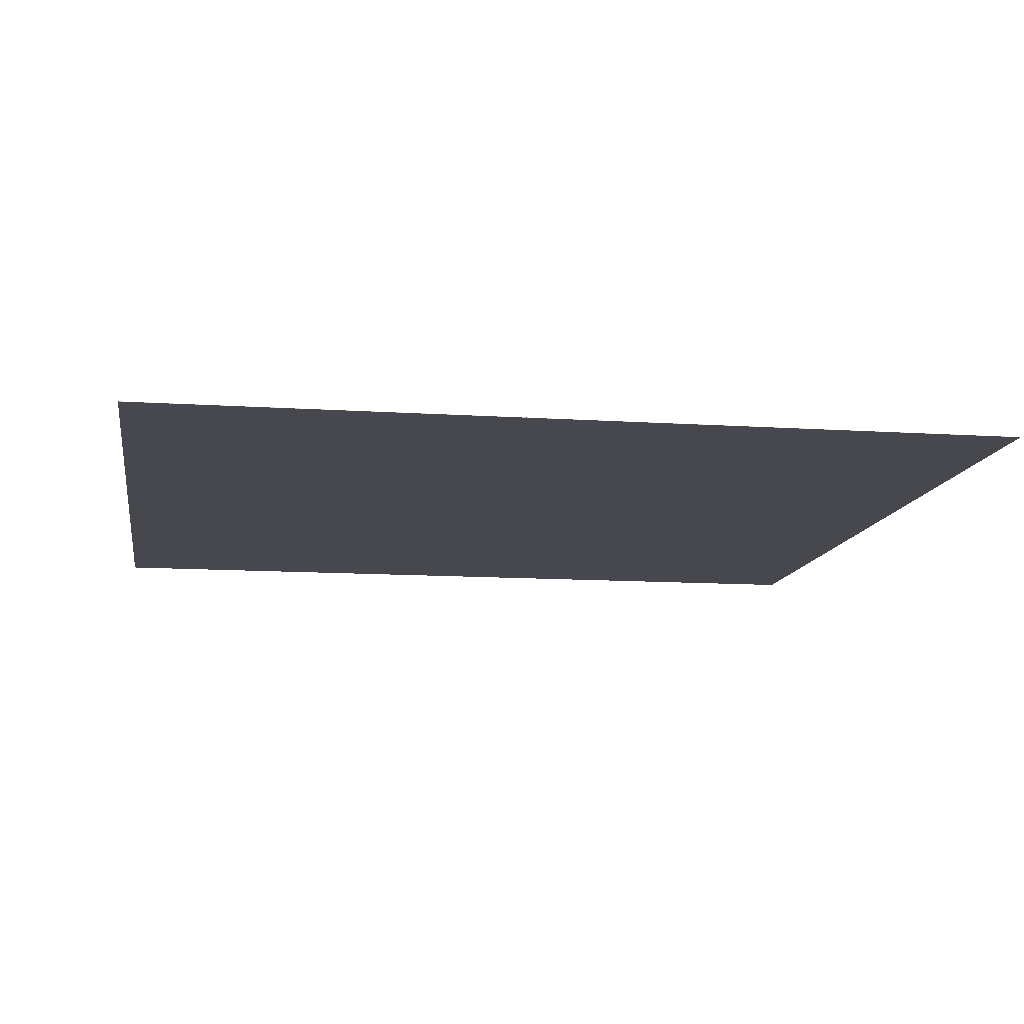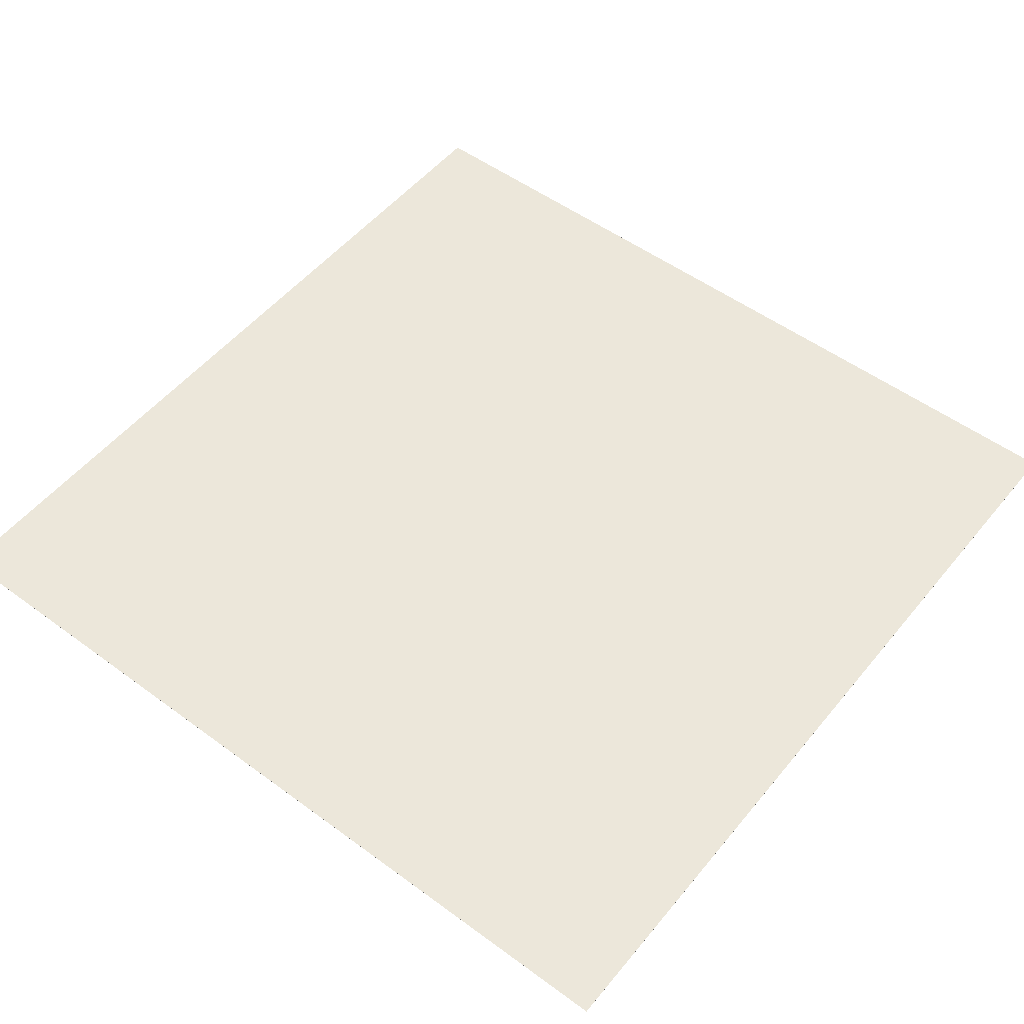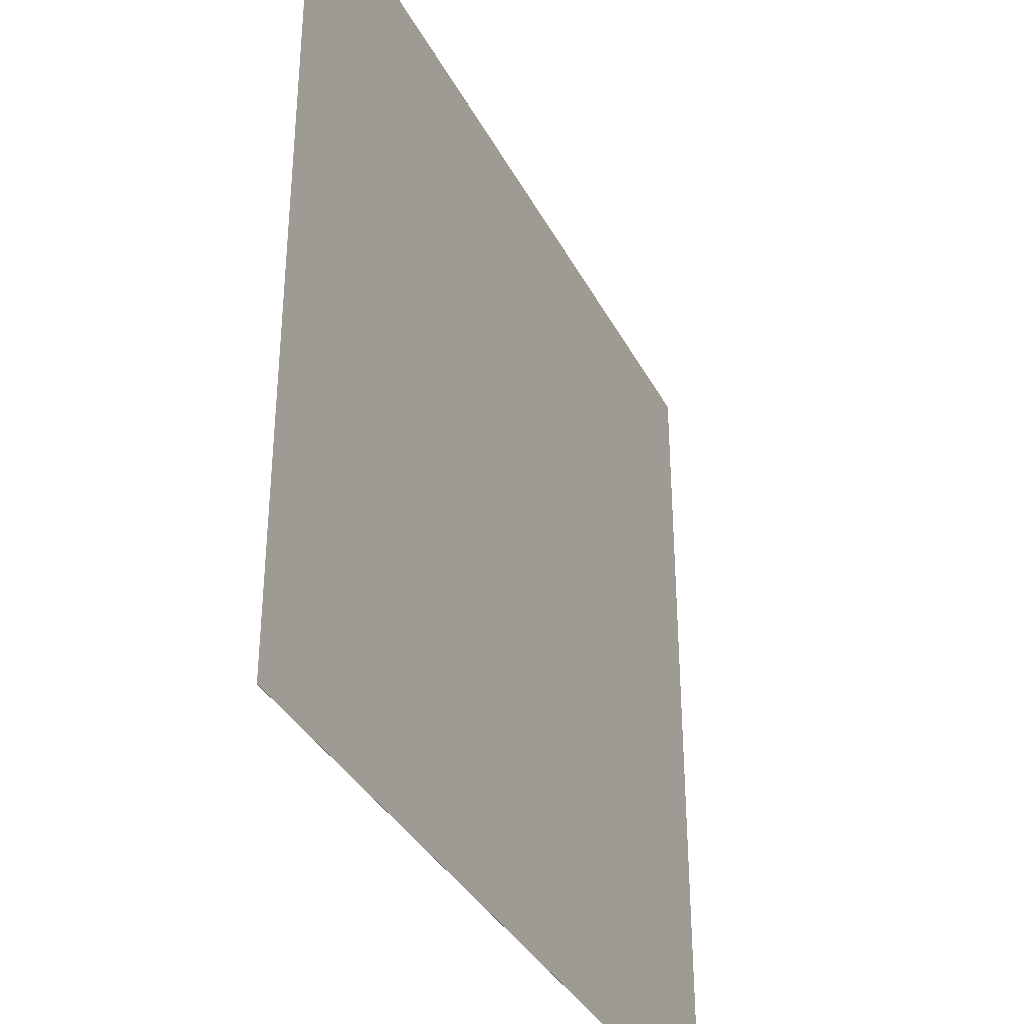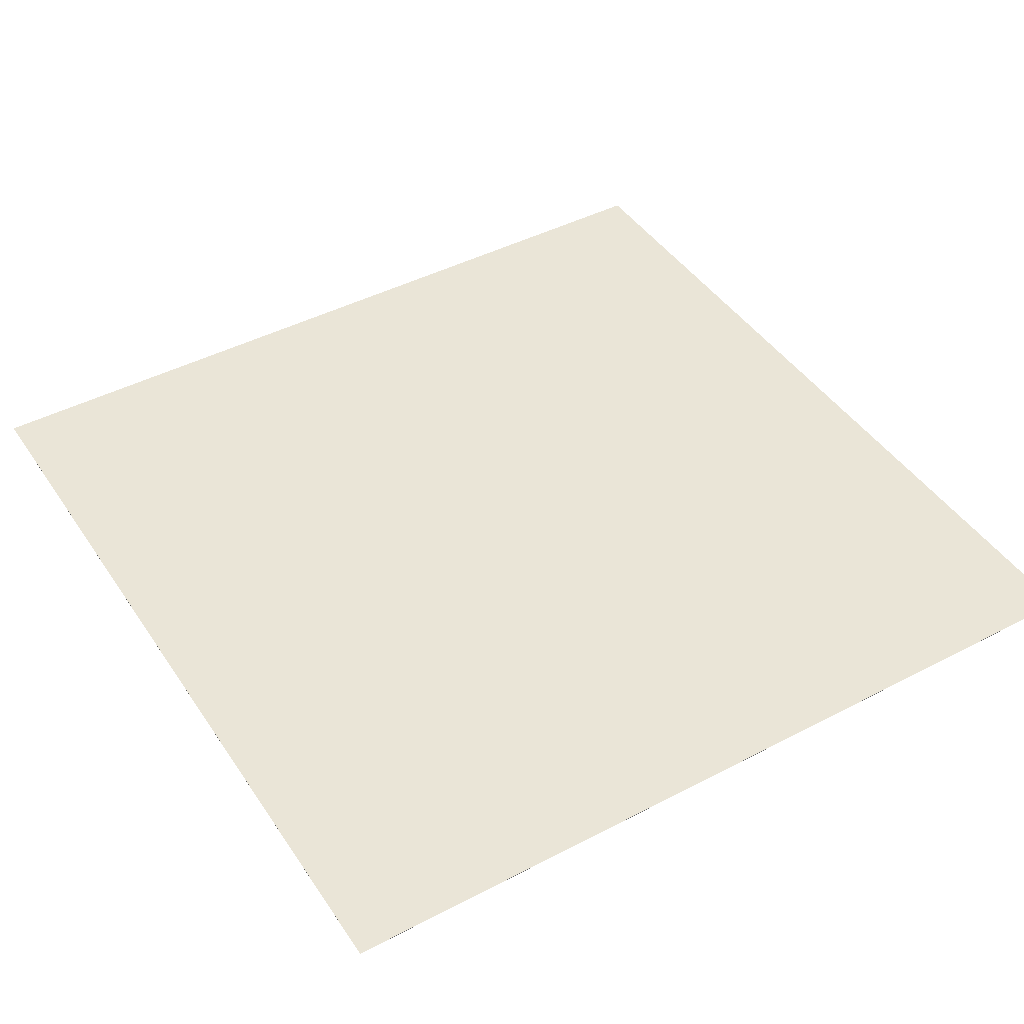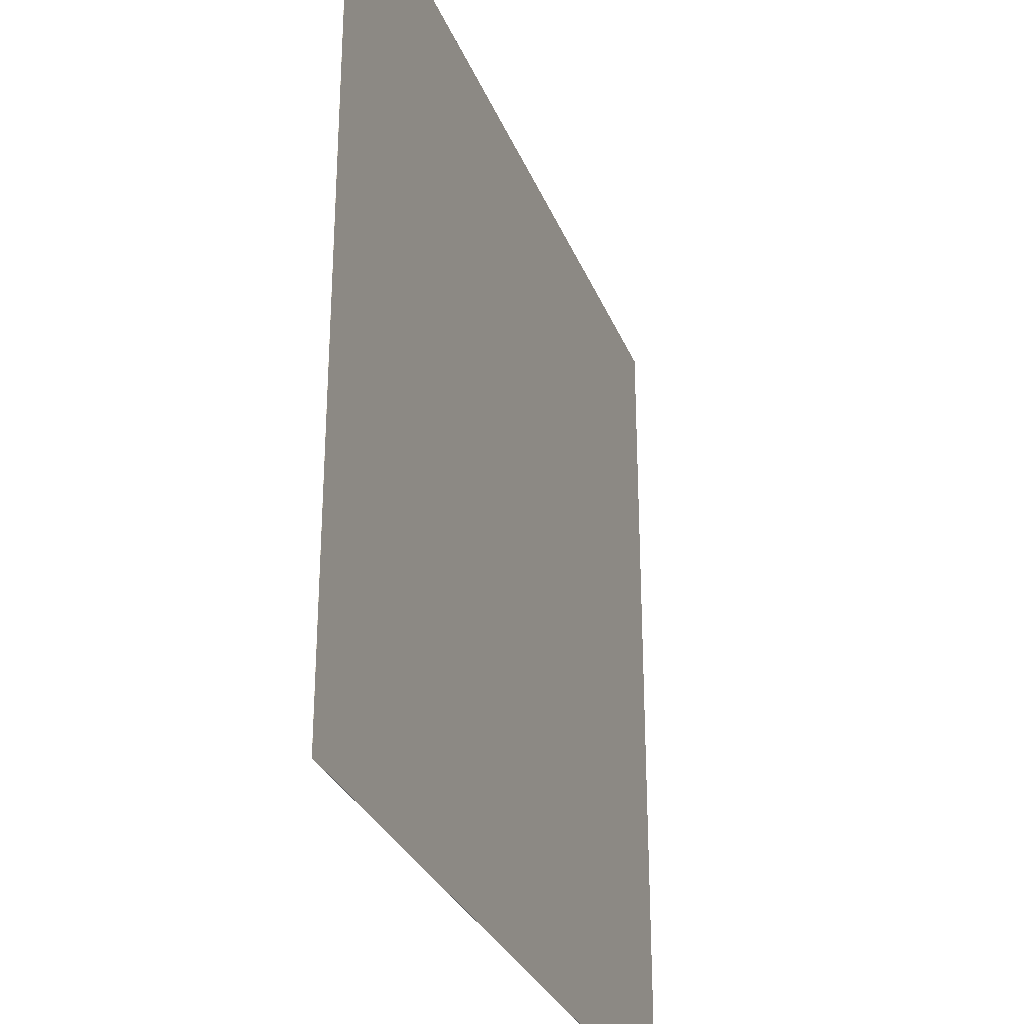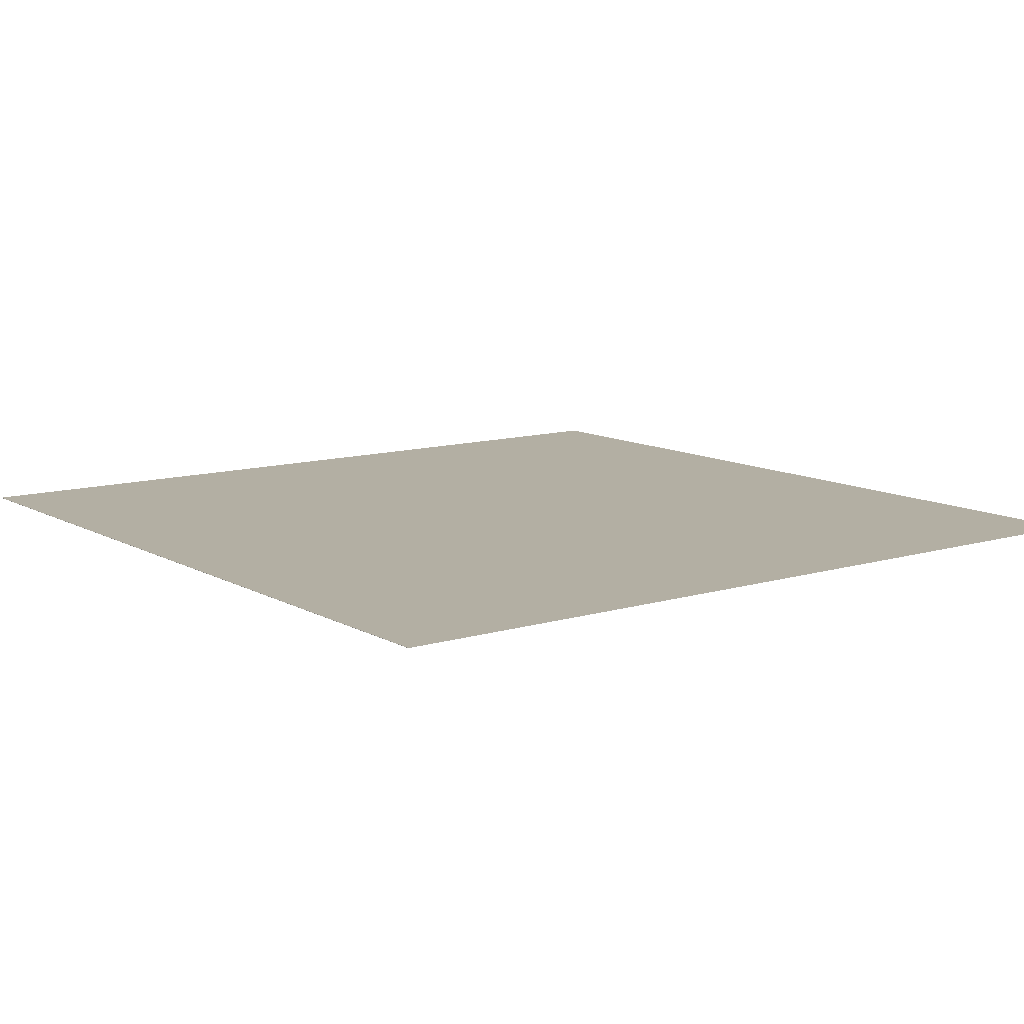
<metadata>
{"format":"obj","ext":"obj","renderer":"f3d","projection":"perspective","resolution":1024,"background":"white","views":[{"elev":-11.7,"azim":170.9,"up":"+Z"},{"elev":52.5,"azim":-51.7,"up":"+Z"},{"elev":-35.8,"azim":114.6,"up":"+Y"},{"elev":44.1,"azim":-31.5,"up":"+Z"},{"elev":-29.7,"azim":109.1,"up":"+Y"},{"elev":11.1,"azim":53.3,"up":"+Z"}]}
</metadata>
<code>
o Object.1
v -2.467 -2.504 0.000483
v 2.533 -2.504 0.000483
v -2.467 2.504 0.000483
v 2.533 2.504 -0.000483
v -2.467 -2.504 -0.000483
v -2.467 2.504 -0.000483
v 2.533 -2.504 -0.000483
v 2.533 2.504 0.000483
f 1 2 3
f 4 5 6
f 5 4 7
f 8 3 2
f 5 7 2
f 5 3 6
f 8 2 7
f 6 3 8
f 5 1 3
f 7 4 8
f 2 1 5
f 8 4 6

</code>
